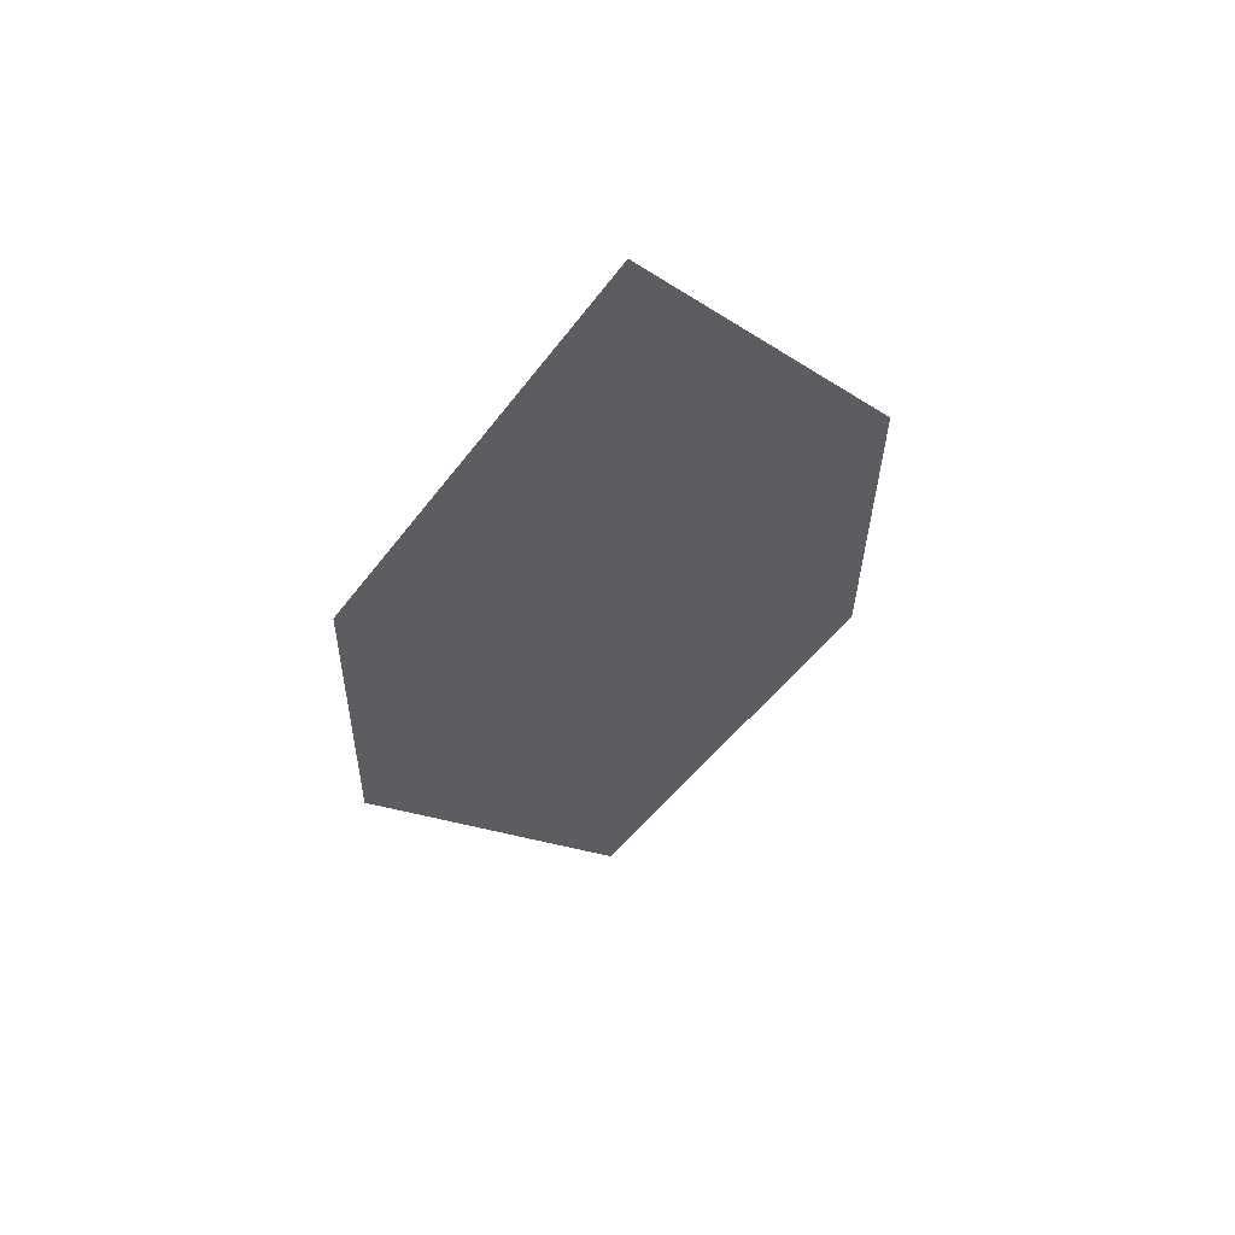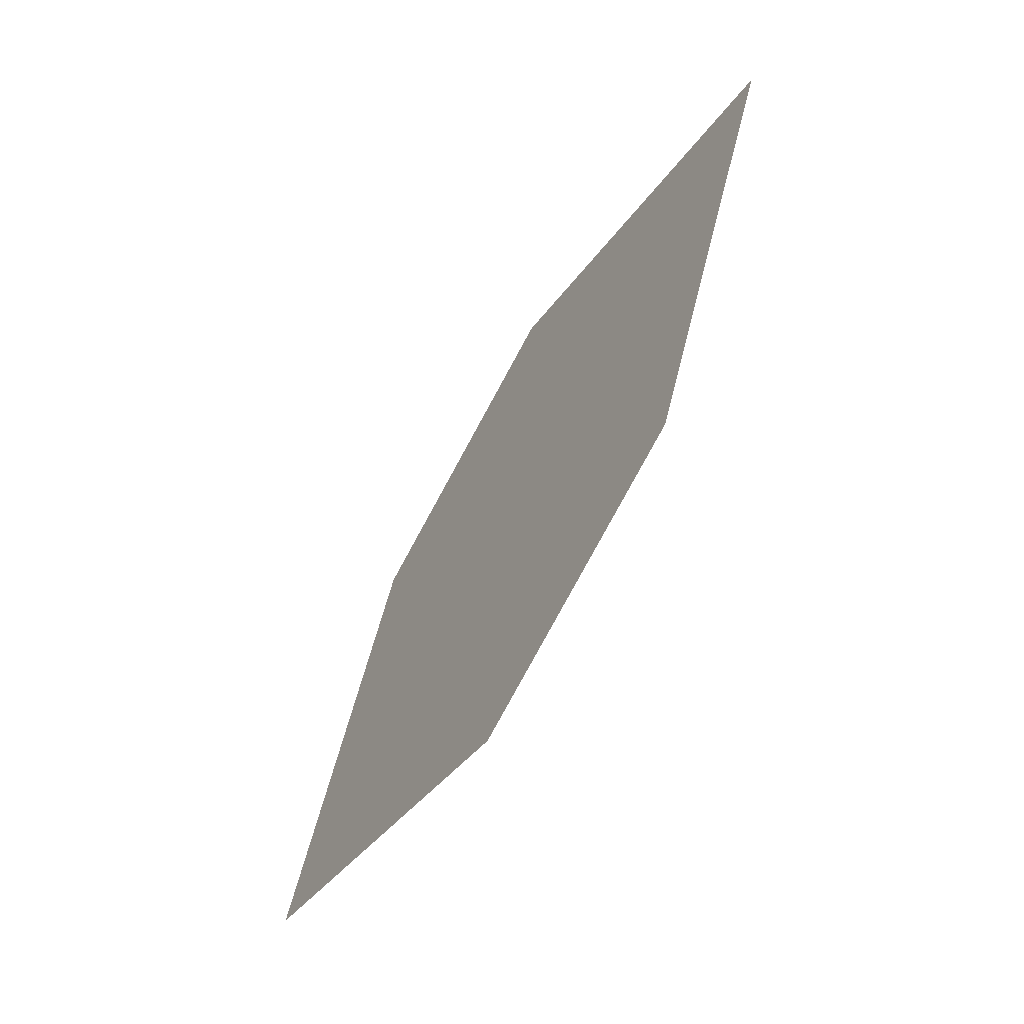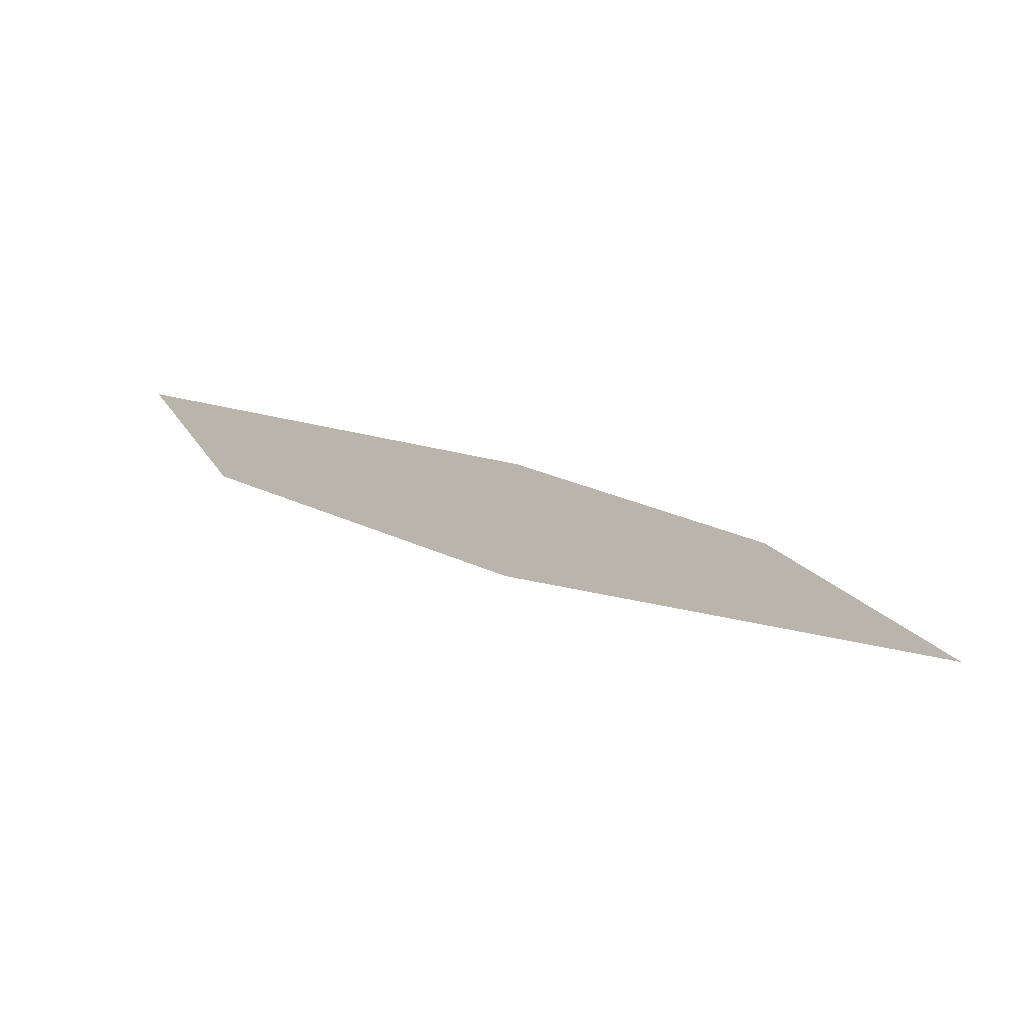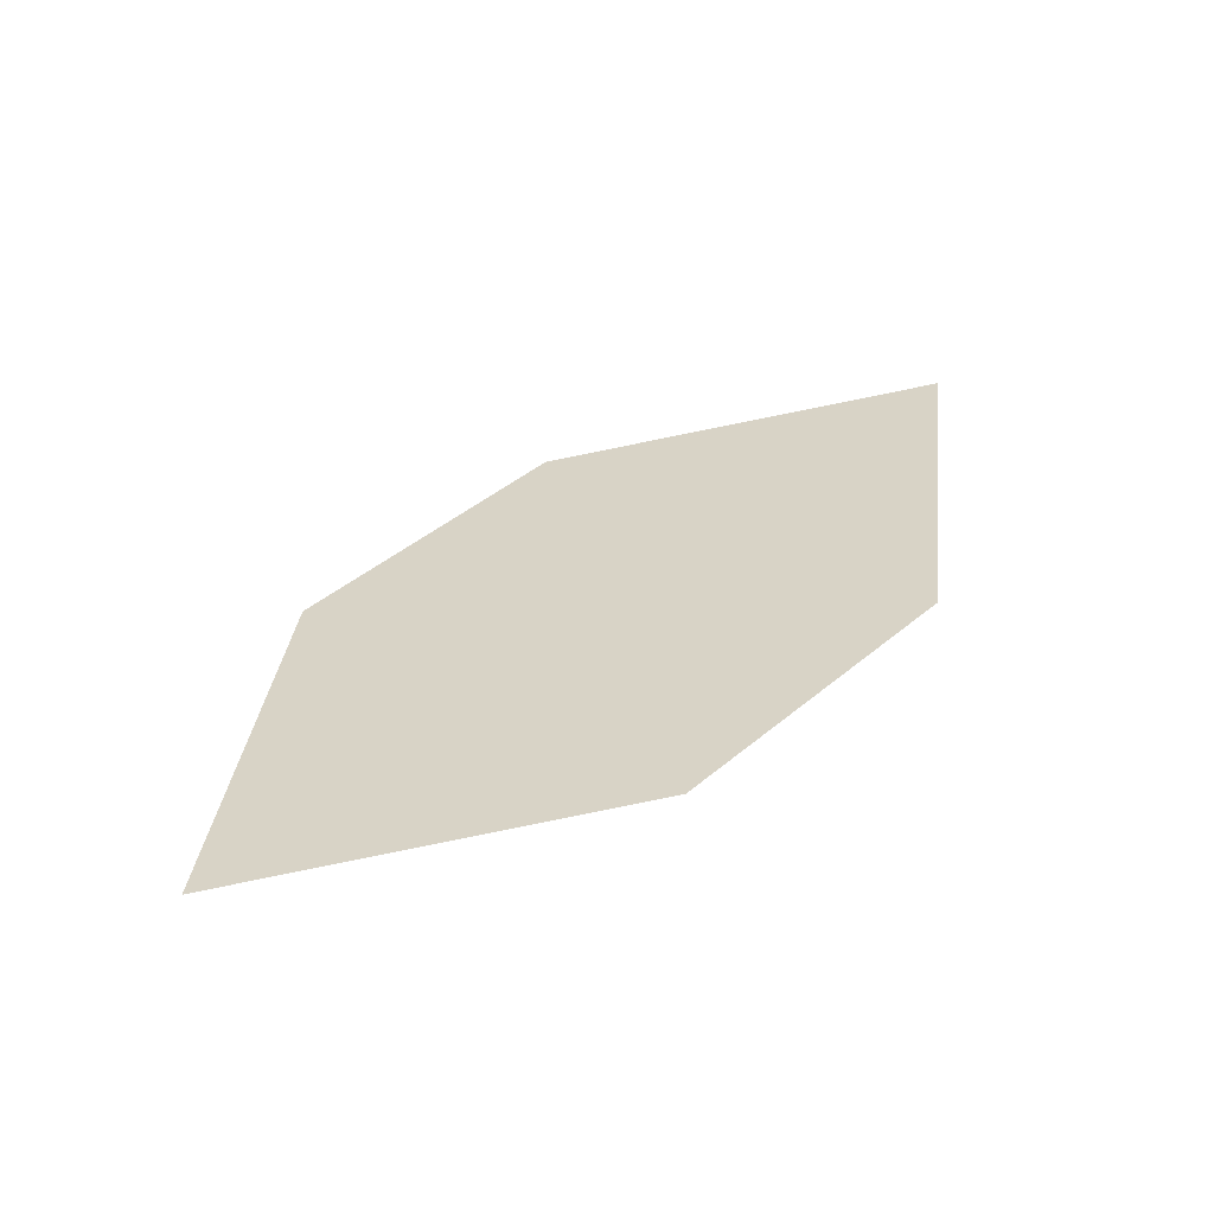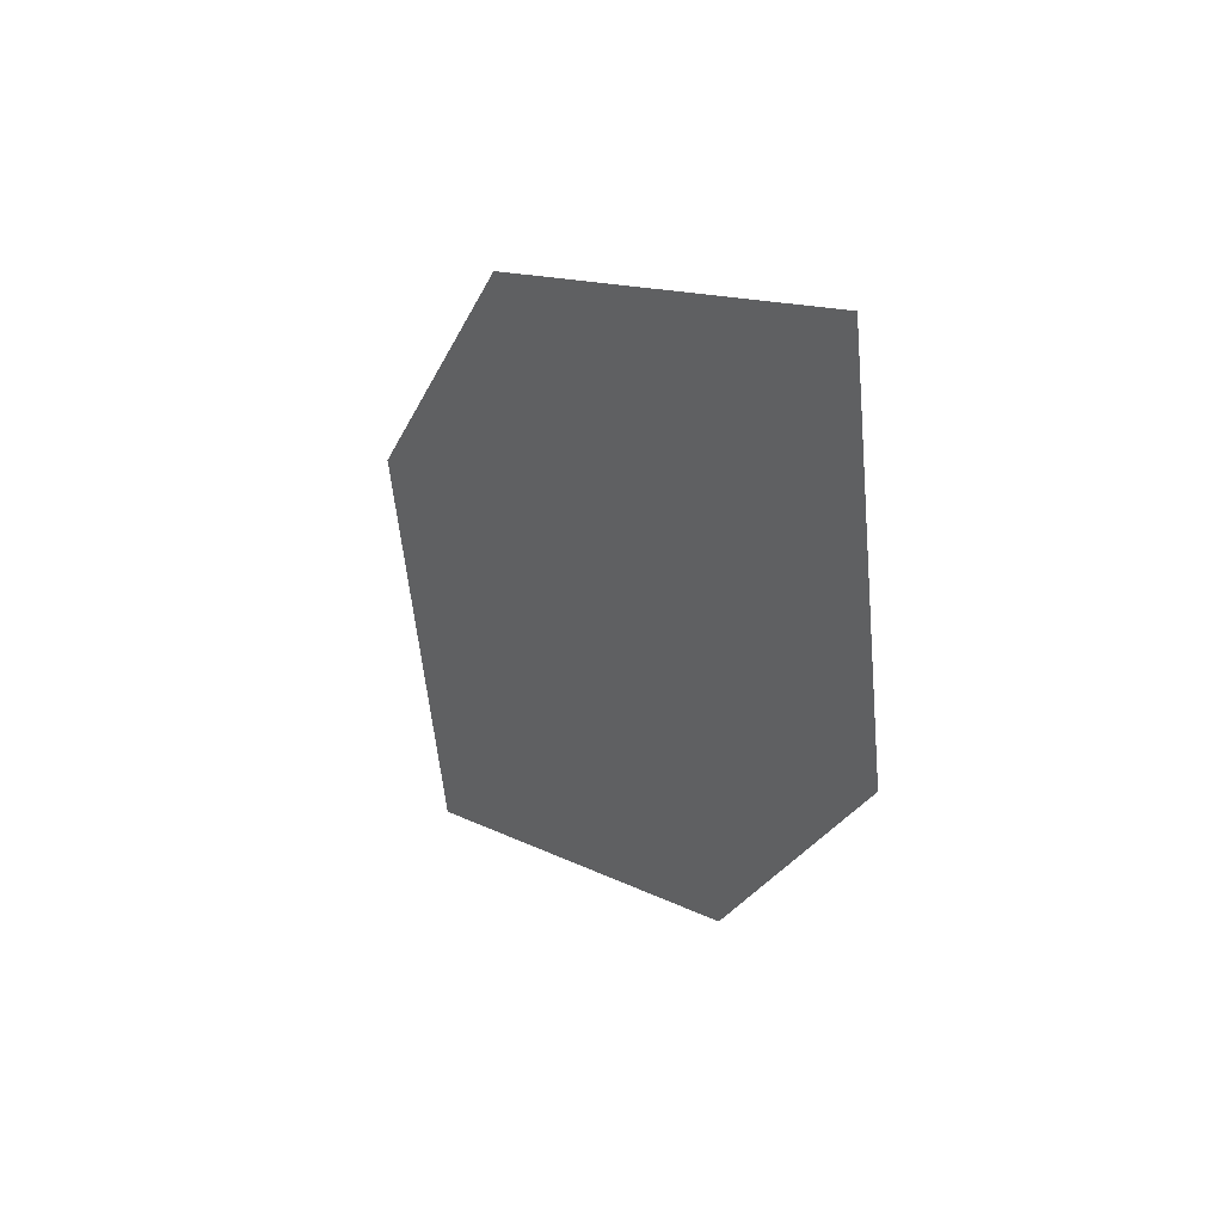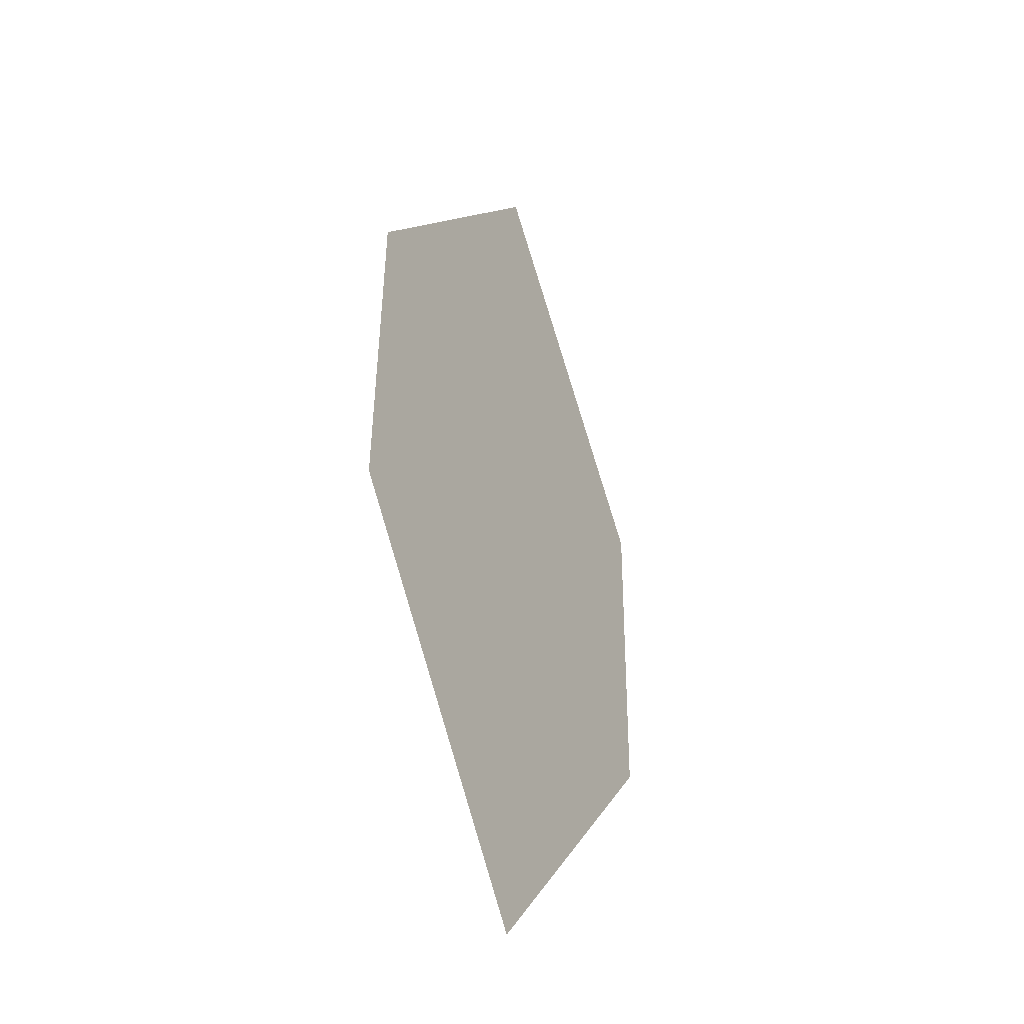
<metadata>
{"format":"obj","ext":"obj","renderer":"f3d","projection":"perspective","resolution":1024,"background":"white","views":[{"elev":-22.0,"azim":-66.2,"up":"+Y"},{"elev":69.7,"azim":110.6,"up":"+Z"},{"elev":74.0,"azim":-165.1,"up":"+Z"},{"elev":56.7,"azim":-19.6,"up":"+Y"},{"elev":-0.3,"azim":-123.2,"up":"+Z"},{"elev":71.4,"azim":-100.7,"up":"+Z"}]}
</metadata>
<code>
o leaves.189
v -0.1714 0.1831 1.574
v -0.1889 0.1992 1.608
v -0.2585 0.2004 1.614
v -0.212 0.1785 1.567
v -0.241 0.1843 1.58
v -0.2179 0.205 1.622
f 1 2 6 3
f 1 3 5 4

</code>
